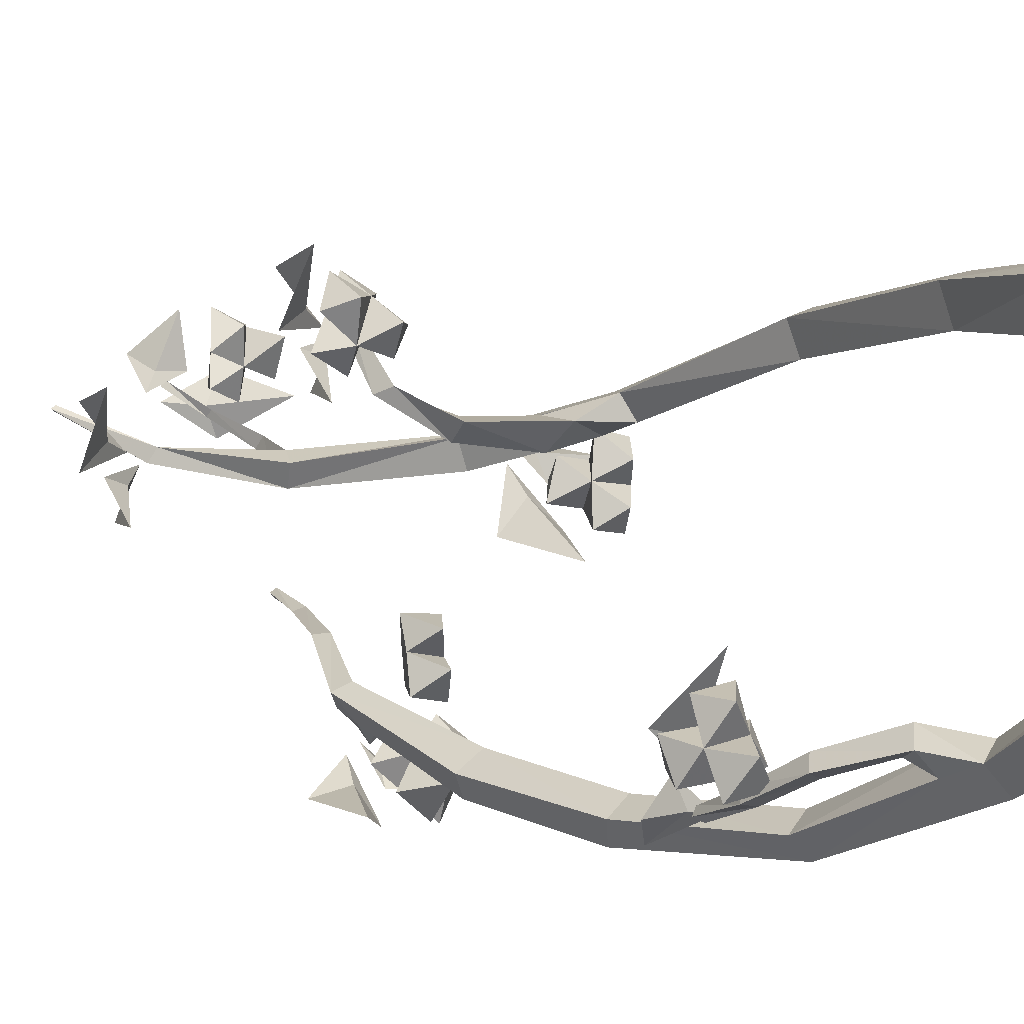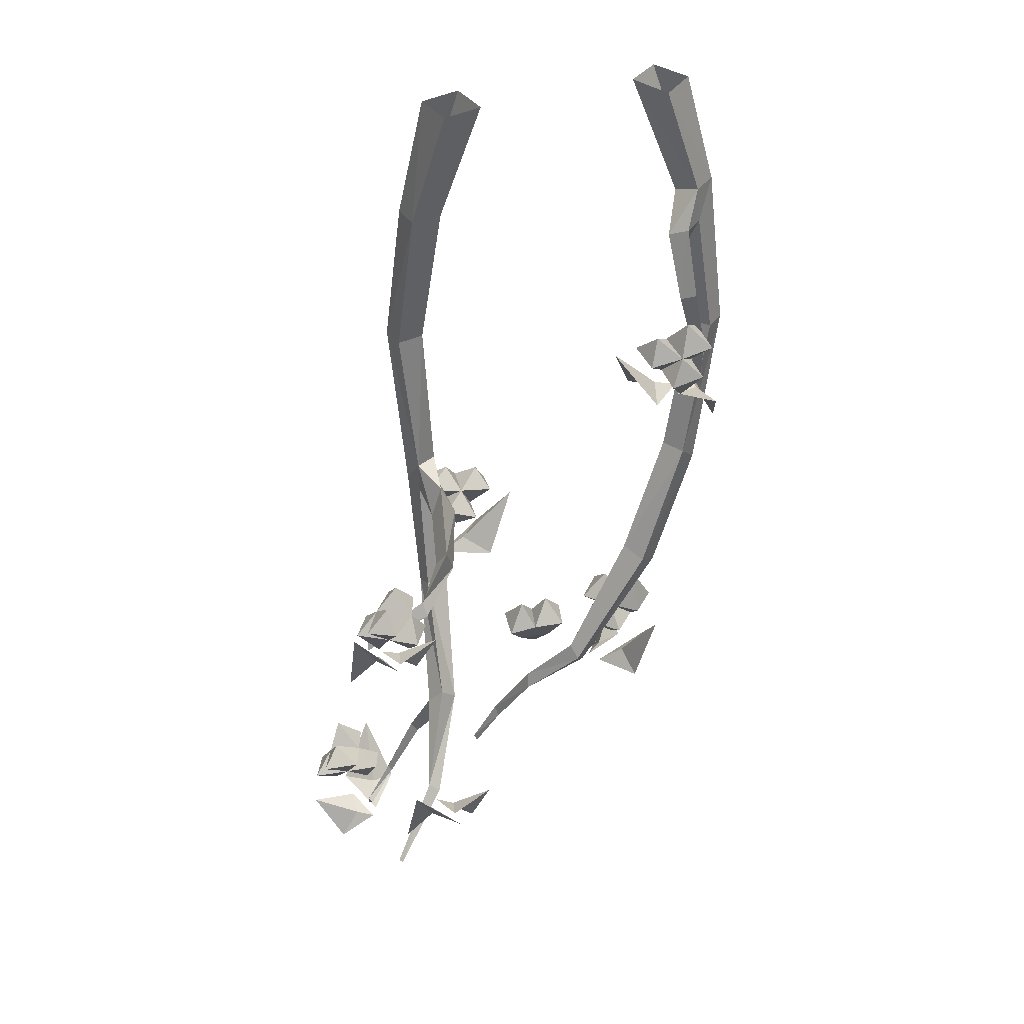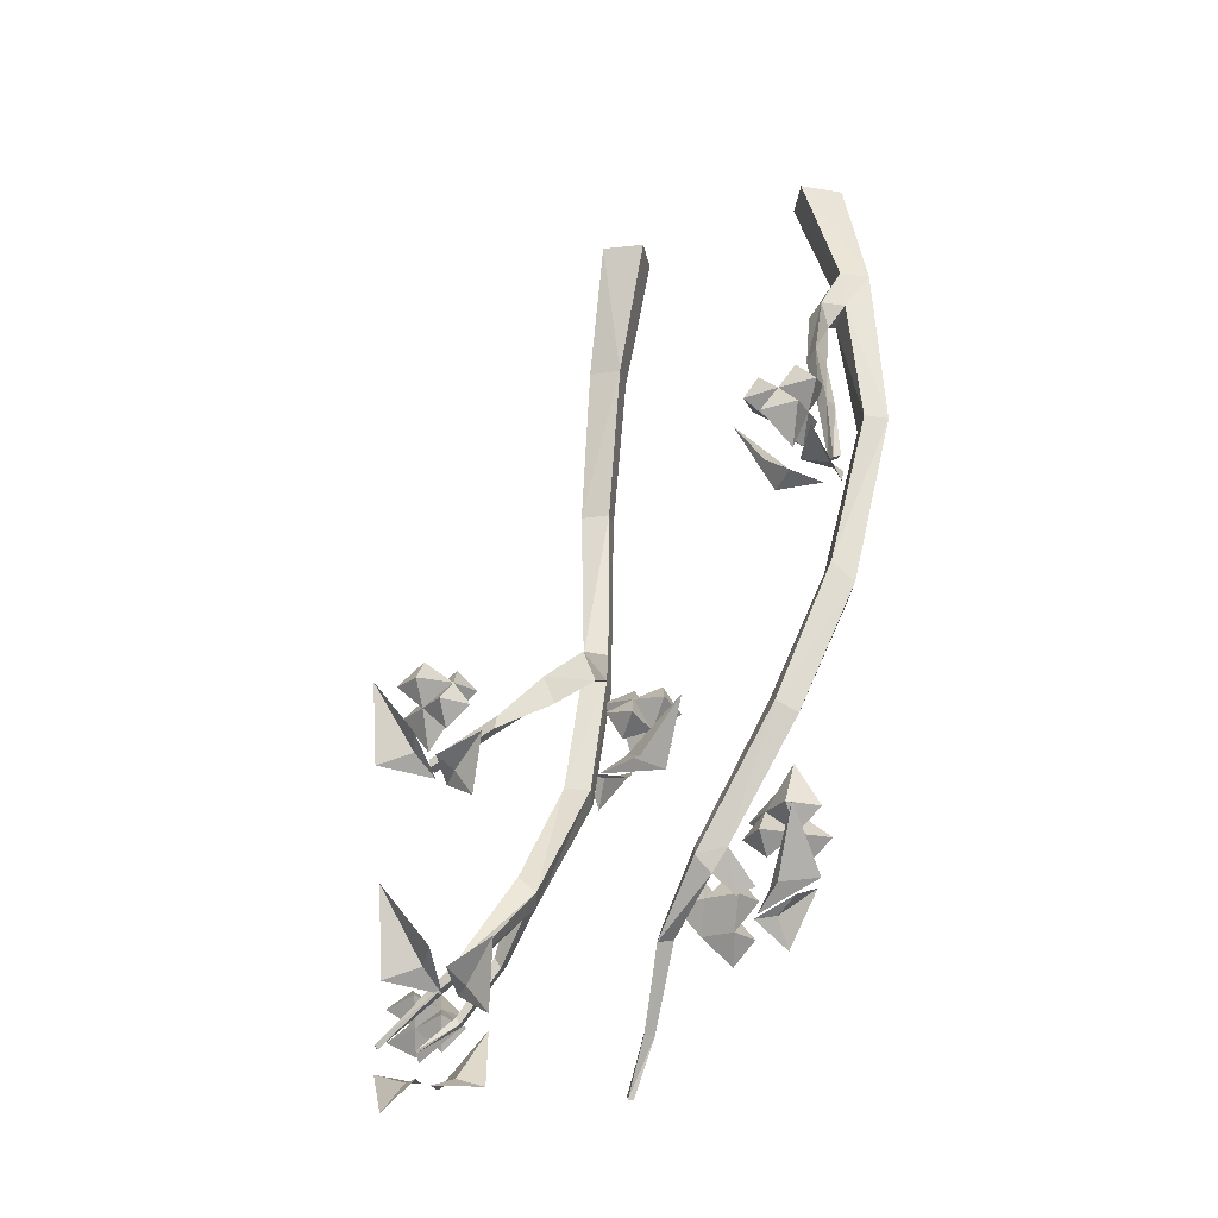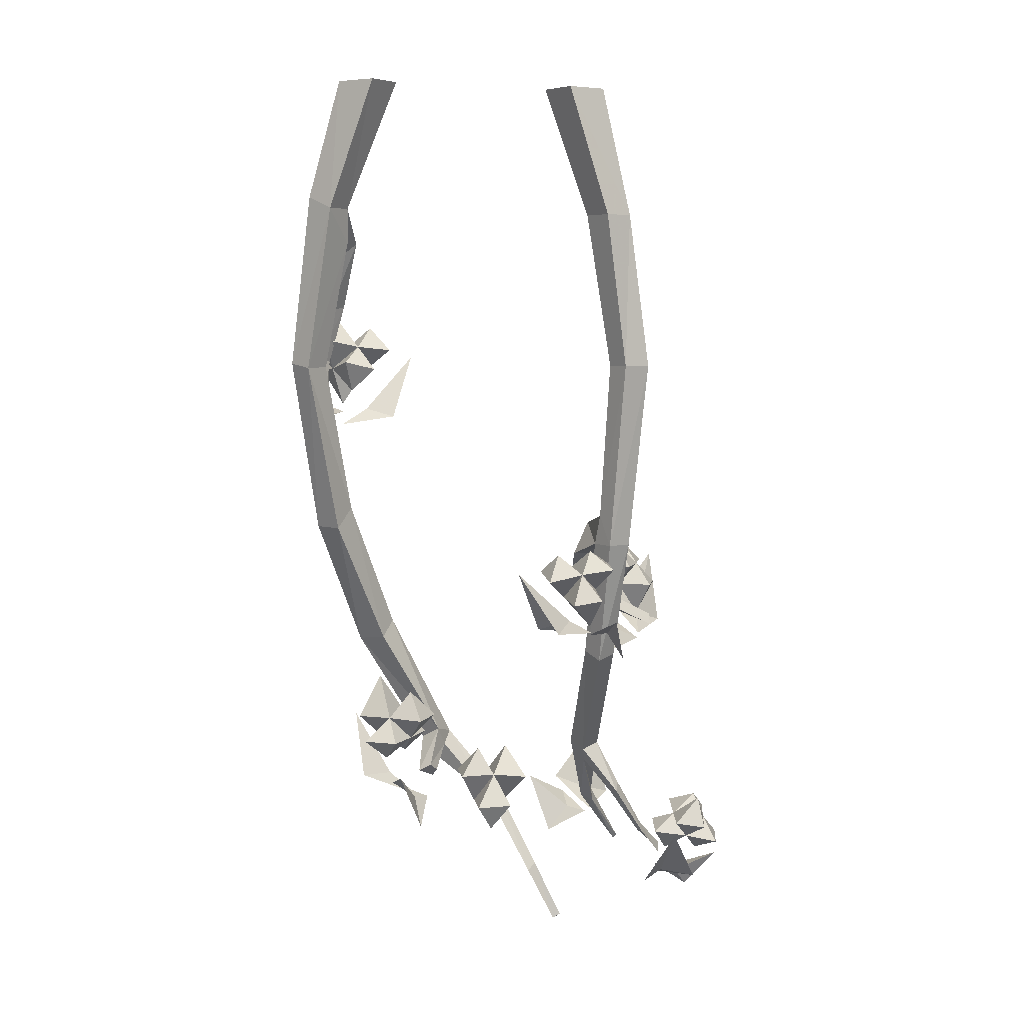
<metadata>
{"format":"obj","ext":"obj","renderer":"f3d","projection":"perspective","resolution":1024,"background":"white","views":[{"elev":-14.3,"azim":144.5,"up":"+Z"},{"elev":39.6,"azim":83.3,"up":"+Y"},{"elev":-23.3,"azim":126.9,"up":"+Y"},{"elev":6.5,"azim":-99.3,"up":"+Y"}]}
</metadata>
<code>
v -0.04688 -1.5 -0.2656
v -0.02344 -1.539 -0.1875
v -0.05469 -1.531 -0.2188
v -0.1328 -1.469 -0.2578
v -0.1016 -1.586 -0.2109
v 0.07812 -1.523 -0.2891
v 0.01562 -1.492 -0.2656
v 0.07031 -1.367 -0.3359
v -0.03125 -1.484 -0.3281
v 0 -1.539 -0.2109
v 0.03906 -0.6875 -0.3594
v -0.03906 -0.6953 -0.4062
v 0.007812 -0.6953 -0.4062
v 0.1094 -0.6641 -0.4297
v 0.03125 -0.7578 -0.4453
v -0.03125 -0.6953 -0.2578
v 0 -0.6797 -0.3125
v 0.03906 -0.5703 -0.2109
v 0.07812 -0.6875 -0.3047
v -0.03125 -0.7109 -0.3672
v 0.3359 -1.219 0.4219
v 0.2422 -1.234 0.3516
v 0.2969 -1.195 0.3594
v 0.3672 -1.062 0.4062
v 0.3516 -1.18 0.3125
v 0.2188 -1.242 0.3438
v 0.2344 -1.281 0.2656
v 0.2422 -1.227 0.3047
v 0.2969 -1.211 0.3047
v 0.2656 -1.172 0.2188
v 0.4141 -1.664 0.3125
v 0.3203 -1.68 0.25
v 0.375 -1.641 0.25
v 0.4531 -1.5 0.2891
v 0.4297 -1.625 0.1875
v 0.375 -1.648 0.1953
v 0.3203 -1.672 0.1953
v 0.3516 -1.602 0.1094
v 0.3125 -1.727 0.1484
v 0.2969 -1.68 0.2344
v 0.09375 -1.797 0.3359
v 0.1953 -1.805 0.3828
v 0.125 -1.781 0.3828
v 0.02344 -1.672 0.3906
v 0.09375 -1.789 0.4531
v 0.1562 -1.789 0.4375
v 0.2109 -1.797 0.4297
v 0.1875 -1.766 0.5312
v 0.2344 -1.852 0.4688
v 0.2266 -1.797 0.3906
v -0.1172 -1.172 0.1562
v -0.04688 -1.172 0.2109
v -0.09375 -1.172 0.2031
v -0.1875 -1.133 0.2031
v -0.1172 -1.227 0.2344
v -0.02344 -1.172 0.0625
v -0.0625 -1.148 0.125
v -0.08594 -1.039 0.007812
v -0.1406 -1.164 0.08594
v -0.04688 -1.18 0.1797
v 0.007812 -0.6875 -0.4141
v 0 -0.6875 -0.3984
v -0.01562 -0.6797 -0.4062
v -0.007812 -0.6797 -0.4219
v -0.007812 -0.5703 -0.4141
v 0.02344 -0.5703 -0.4141
v 0.01562 -0.5781 -0.3906
v 0.01562 -0.4453 -0.3906
v 0 -0.4609 -0.3594
v -0.02344 -0.4688 -0.3906
v -0.0625 -0.3594 -0.375
v -0.03906 -0.3125 -0.375
v -0.05469 -0.3281 -0.3359
v -0.125 -0.2578 -0.3594
v -0.1172 -0.3281 -0.3594
v -0.07812 -0.3125 -0.4062
v -0.07812 -0.2344 -0.3984
v -0.1406 0 -0.2578
v -0.2031 0 -0.3125
v -0.1719 -0.2578 -0.3984
v -0.1406 -0.5859 -0.4453
v -0.1016 -0.5859 -0.4062
v -0.0625 -0.5781 -0.4453
v -0.1016 -0.5781 -0.4766
v -0.125 -0.2344 -0.4375
v -0.07031 0 -0.3203
v -0.007812 -1.484 -0.2031
v 0.007812 -1.5 -0.1719
v -0.007812 -1.484 -0.1641
v -0.02344 -1.469 -0.1797
v 0.02344 -1.398 -0.1562
v 0.05469 -1.422 -0.1875
v 0.0625 -1.469 -0.1562
v 0.03906 -1.438 -0.1406
v 0.07031 -1.414 -0.125
v 0.01562 -1.148 -0.2578
v -0.01562 -1.18 -0.2812
v 0.02344 -1.188 -0.3281
v 0.05469 -1.164 -0.2969
v 0.09375 -1.438 -0.1406
v 0.04688 -1.57 -0.02344
v 0.01562 -1.562 -0.03906
v 0.03125 -1.539 -0.02344
v -0.007812 -0.8906 -0.3906
v -0.04688 -0.8906 -0.3516
v -0.08594 -0.9297 -0.3828
v -0.03906 -0.9297 -0.4219
v -0.1406 0 -0.375
v -0.03125 -1.828 0.1016
v -0.03906 -1.82 0.1094
v -0.03906 -1.828 0.09375
v -0.03125 -1.719 0.03906
v -0.007812 -1.719 0.04688
v -0.02344 -1.703 0.05469
v 0.2188 -1.742 0.3984
v 0.2109 -1.766 0.3984
v 0.2266 -1.75 0.3906
v 0.1719 -1.695 0.3359
v 0.1719 -1.68 0.3438
v 0.1562 -1.695 0.3438
v 0.1172 -1.586 0.2734
v 0.1406 -1.594 0.2656
v 0.1406 -1.57 0.2812
v 0.1562 -1.477 0.2344
v 0.125 -1.484 0.1953
v 0.1562 -1.516 0.2031
v 0.2969 -1.625 0.25
v 0.1719 -1.438 0.2031
v -0.01562 -1.234 0.2344
v -0.04688 -1.242 0.1953
v -0.007812 -1.227 0.1719
v 0.1562 -1.469 0.1719
v 0.3047 -1.641 0.2266
v 0.2812 -1.648 0.25
v 0.3984 -1.773 0.3359
v 0.4062 -1.773 0.3281
v 0.01562 -1.219 0.2188
v -0.04688 -0.9766 0.2266
v -0.09375 -0.9766 0.25
v -0.1172 -0.9766 0.2031
v -0.07031 -0.9766 0.1797
v 0.3984 -1.781 0.3281
v 0.2344 -1.188 0.375
v 0.2188 -1.211 0.375
v 0.2422 -1.211 0.375
v 0.2109 -1.148 0.2344
v 0.1953 -1.117 0.2422
v 0.1797 -1.141 0.2422
v 0.1094 -1.078 0.2031
v 0.1172 -1.086 0.1641
v 0.1328 -1.031 0.1797
v 0.007812 -0.9375 0.1797
v 0.01562 -1.008 0.2031
v 0.007812 -1.008 0.1484
v -0.08594 -0.9141 0.1875
v -0.05469 -0.9141 0.2266
v -0.1562 -0.5859 0.2266
v -0.1094 -0.5859 0.2031
v -0.08594 -0.5859 0.2578
v -0.1328 -0.5859 0.2812
v -0.1172 -0.2656 0.2422
v -0.1484 -0.2656 0.1875
v -0.0625 -0.2656 0.2188
v -0.09375 0 0.1875
v -0.1328 0 0.1094
v -0.05469 0 0.07031
v -0.08594 -0.2656 0.1562
v -0.01562 0 0.1484
v -0.1016 -1.531 -0.09375
v -0.09375 -1.531 -0.02344
v -0.0625 -1.469 -0.05469
v 0.1094 -0.5625 -0.2812
v 0.07812 -0.5078 -0.2969
v 0.03906 -0.5547 -0.2578
v 0.0625 -0.6016 -0.3125
v 0.09375 -0.5547 -0.3516
v 0.02344 -0.5469 -0.3281
v -0.01562 -0.5938 -0.2969
v 0 -0.6406 -0.3438
v 0.03906 -0.5938 -0.3828
v 0.0625 -0.6719 -0.3594
v 0.125 -0.6094 -0.3281
v 0.1016 -0.6016 -0.3984
v 0.07031 -0.5469 -0.4219
v 0.05469 -0.4922 -0.3672
v 0 -0.5312 -0.3984
v -0.03125 -0.5781 -0.3594
v -0.1328 -1.469 -0.05469
v -0.09375 -1.414 -0.02344
v -0.1094 -1.414 -0.08594
v -0.1406 -1.469 -0.125
v -0.1719 -1.531 -0.09375
v -0.1641 -1.531 -0.02344
v -0.1328 -1.477 0.01562
v -0.05469 -1.477 0.007812
v -0.1406 -1.586 -0.0625
v -0.07031 -1.469 -0.125
v -0.03125 -1.352 -0.3359
v -0.01562 -1.266 -0.2891
v 0.03125 -1.352 -0.2969
v -0.01562 -1.398 -0.2891
v -0.0625 -1.352 -0.2734
v 0 -1.352 -0.2344
v 0.04688 -1.398 -0.25
v 0 -1.438 -0.2344
v -0.05469 -1.398 -0.2266
v -0.07031 -1.438 -0.2812
v -0.07812 -1.398 -0.3281
v -0.1094 -1.398 -0.2656
v -0.1094 -1.352 -0.2109
v -0.05469 -1.297 -0.2266
v -0.03906 -1.352 -0.1719
v 0.007812 -1.398 -0.1875
v -0.1641 -1.047 0.0625
v -0.1328 -0.9922 0.08594
v -0.09375 -1.031 0.05469
v -0.1172 -1.086 0.1016
v -0.1641 -1.031 0.1328
v -0.08594 -1.023 0.125
v -0.03906 -1.07 0.09375
v -0.07031 -1.109 0.1406
v -0.1172 -1.07 0.1719
v -0.1328 -1.148 0.1562
v -0.1953 -1.094 0.1094
v -0.1875 -1.086 0.1719
v -0.1562 -1.023 0.2031
v -0.1328 -0.9844 0.1562
v -0.08594 -1.016 0.2031
v -0.04688 -1.055 0.1641
v 0.125 -1.656 0.4844
v 0.1562 -1.609 0.4688
v 0.1328 -1.648 0.4141
v 0.08594 -1.602 0.4609
v 0.05469 -1.664 0.4688
v 0.1016 -1.695 0.4375
v 0.09375 -1.711 0.5078
v 0.1641 -1.703 0.5234
v 0.1719 -1.688 0.4453
v 0.1953 -1.648 0.5
v 0.2031 -1.633 0.4219
v 0.1797 -1.672 0.375
v 0.1172 -1.688 0.3672
v 0.07031 -1.656 0.4062
v 0.1484 -1.734 0.3984
v 0.1406 -1.734 0.4688
v 0.3516 -1.07 0.3125
v 0.3125 -1.023 0.3281
v 0.3359 -1.07 0.375
v 0.3125 -1.117 0.3281
v 0.2891 -1.07 0.2734
v 0.2656 -1.07 0.3516
v 0.2891 -1.117 0.3984
v 0.2656 -1.188 0.3516
v 0.25 -1.117 0.3047
v 0.2969 -1.164 0.2812
v 0.3359 -1.117 0.2656
v 0.2734 -1.117 0.2422
v 0.2266 -1.07 0.2656
v 0.2422 -1.023 0.3047
v 0.2031 -1.07 0.3203
v 0.2266 -1.117 0.375
v -0.04688 -1.5 -0.2656
v -0.04688 -1.5 -0.2656
v -0.04688 -1.5 -0.2656
v -0.04688 -1.5 -0.2656
v -0.04688 -1.5 -0.2656
v -0.04688 -1.5 -0.2656
v -0.04688 -1.5 -0.2656
v -0.04688 -1.5 -0.2656
v -0.04688 -1.5 -0.2656
v -0.04688 -1.5 -0.2656
v -0.04688 -1.5 -0.2656
v -0.04688 -1.5 -0.2656
v -0.04688 -1.5 -0.2656
v -0.04688 -1.5 -0.2656
v -0.04688 -1.5 -0.2656
v -0.04688 -1.5 -0.2656
v -0.04688 -1.5 -0.2656
v -0.04688 -1.5 -0.2656
v -0.04688 -1.5 -0.2656
v -0.04688 -1.5 -0.2656
v -0.04688 -1.5 -0.2656
v -0.04688 -1.5 -0.2656
v -0.04688 -1.5 -0.2656
v -0.04688 -1.5 -0.2656
v -0.04688 -1.5 -0.2656
v -0.04688 -1.5 -0.2656
v -0.04688 -1.5 -0.2656
v -0.04688 -1.5 -0.2656
v -0.04688 -1.5 -0.2656
v -0.04688 -1.5 -0.2656
v -0.04688 -1.5 -0.2656
v -0.04688 -1.5 -0.2656
v -0.04688 -1.5 -0.2656
v -0.04688 -1.5 -0.2656
v -0.04688 -1.5 -0.2656
v -0.04688 -1.5 -0.2656
f 1 2 3
f 1 3 4
f 6 7 8
f 10 7 6
f 11 12 13
f 11 13 14
f 16 17 18
f 20 17 16
f 21 22 23
f 21 23 24
f 26 27 28
f 30 28 27
f 31 32 33
f 31 33 34
f 36 37 38
f 40 37 36
f 41 42 43
f 41 43 44
f 46 47 48
f 50 47 46
f 51 52 53
f 51 53 54
f 56 57 58
f 60 57 56
f 4 3 5
f 5 3 2
f 8 7 9
f 9 7 10
f 14 13 15
f 15 13 12
f 18 17 19
f 19 17 20
f 24 23 25
f 25 23 22
f 26 28 29
f 29 28 30
f 34 33 35
f 35 33 32
f 38 37 39
f 39 37 40
f 44 43 45
f 45 43 42
f 48 47 49
f 49 47 50
f 54 53 55
f 55 53 52
f 58 57 59
f 59 57 60
f 61 62 63
f 61 63 64
f 61 64 65
f 61 65 66
f 61 66 62
f 62 66 67
f 62 67 63
f 63 67 65
f 63 65 64
f 68 69 67
f 68 67 66
f 68 66 70
f 68 70 71
f 68 71 72
f 68 72 69
f 69 72 73
f 69 73 70
f 69 70 65
f 69 65 67
f 66 65 70
f 73 71 70
f 71 73 74
f 71 74 75
f 71 75 76
f 71 76 72
f 72 76 77
f 72 77 73
f 73 77 74
f 74 77 78
f 74 78 79
f 74 79 80
f 74 80 75
f 75 80 81
f 75 81 82
f 75 82 83
f 75 83 76
f 76 83 84
f 76 84 85
f 76 85 77
f 77 85 86
f 77 86 78
f 87 88 89
f 87 89 90
f 87 90 91
f 87 91 92
f 87 92 88
f 88 92 93
f 88 93 89
f 89 93 94
f 89 94 90
f 90 94 91
f 91 94 95
f 91 95 96
f 91 96 97
f 91 97 98
f 91 98 92
f 92 98 99
f 92 99 100
f 92 100 93
f 93 100 101
f 93 101 102
f 93 102 94
f 94 102 95
f 95 102 103
f 95 103 100
f 95 100 96
f 96 100 99
f 96 99 104
f 96 104 105
f 96 105 97
f 97 105 106
f 97 106 98
f 98 106 107
f 98 107 99
f 99 107 104
f 104 107 84
f 104 84 83
f 104 83 105
f 105 83 82
f 105 82 81
f 105 81 106
f 106 81 107
f 107 81 84
f 84 81 80
f 84 80 85
f 85 80 108
f 85 108 86
f 109 110 111
f 109 111 112
f 109 112 113
f 109 113 110
f 110 113 114
f 110 114 111
f 111 114 112
f 112 114 103
f 112 103 102
f 112 102 113
f 113 102 101
f 113 101 114
f 114 101 103
f 103 101 100
f 80 79 108
f 115 116 117
f 115 117 118
f 115 118 119
f 115 119 116
f 116 119 120
f 116 120 117
f 117 120 118
f 118 120 121
f 118 121 122
f 118 122 119
f 119 122 123
f 119 123 120
f 120 123 121
f 121 123 124
f 121 124 125
f 121 125 122
f 122 125 126
f 122 126 123
f 123 126 124
f 124 126 127
f 124 127 128
f 124 128 129
f 124 129 130
f 124 130 125
f 125 130 131
f 125 131 132
f 125 132 126
f 126 132 133
f 126 133 134
f 126 134 127
f 127 134 135
f 127 135 136
f 127 136 133
f 127 133 132
f 127 132 128
f 128 132 137
f 128 137 129
f 129 137 138
f 129 138 139
f 129 139 130
f 130 139 140
f 130 140 131
f 131 140 141
f 131 141 137
f 131 137 132
f 134 142 135
f 135 142 136
f 136 142 133
f 133 142 134
f 143 144 145
f 143 145 146
f 143 146 147
f 143 147 144
f 144 147 148
f 144 148 145
f 145 148 146
f 146 148 149
f 146 149 150
f 146 150 147
f 147 150 151
f 147 151 148
f 148 151 149
f 149 151 152
f 149 152 153
f 149 153 150
f 150 153 154
f 150 154 151
f 151 154 152
f 152 154 141
f 152 141 155
f 152 155 156
f 152 156 153
f 153 156 138
f 153 138 154
f 154 138 141
f 141 138 137
f 155 140 157
f 155 157 158
f 155 158 156
f 156 158 159
f 156 159 160
f 156 160 139
f 156 139 138
f 155 141 140
f 160 157 140
f 160 140 139
f 161 162 157
f 161 157 160
f 161 160 163
f 161 163 164
f 161 164 165
f 161 165 162
f 162 165 166
f 162 166 167
f 162 167 158
f 162 158 157
f 167 163 159
f 167 159 158
f 160 159 163
f 168 163 167
f 168 167 166
f 163 168 164
f 169 170 171
f 172 173 174
f 172 174 175
f 172 175 176
f 172 176 173
f 173 176 177
f 173 177 174
f 174 177 175
f 175 177 178
f 175 178 179
f 175 179 180
f 175 180 181
f 175 181 182
f 175 182 176
f 176 182 183
f 176 183 180
f 176 180 184
f 176 184 185
f 176 185 177
f 177 185 186
f 177 186 180
f 177 180 187
f 177 187 178
f 178 187 179
f 179 187 180
f 183 182 181
f 183 181 180
f 186 185 184
f 186 184 180
f 188 189 171
f 188 171 190
f 188 190 191
f 188 191 169
f 188 169 192
f 188 192 193
f 188 193 170
f 188 170 194
f 188 194 189
f 189 194 195
f 189 195 171
f 171 195 170
f 170 195 194
f 170 193 196
f 170 196 169
f 169 196 192
f 192 196 193
f 171 169 197
f 171 197 190
f 190 197 191
f 191 197 169
f 198 199 200
f 198 200 201
f 198 201 202
f 198 202 199
f 199 202 203
f 199 203 200
f 200 203 201
f 201 203 204
f 201 204 205
f 201 205 206
f 201 206 207
f 201 207 208
f 201 208 202
f 202 208 209
f 202 209 206
f 202 206 210
f 202 210 211
f 202 211 203
f 203 211 212
f 203 212 206
f 203 206 213
f 203 213 204
f 204 213 205
f 205 213 206
f 209 208 207
f 209 207 206
f 212 211 210
f 212 210 206
f 214 215 216
f 214 216 217
f 214 217 218
f 214 218 215
f 215 218 219
f 215 219 216
f 216 219 217
f 217 219 220
f 217 220 221
f 217 221 222
f 217 222 223
f 217 223 224
f 217 224 218
f 218 224 225
f 218 225 222
f 218 222 226
f 218 226 227
f 218 227 219
f 219 227 228
f 219 228 222
f 219 222 229
f 219 229 220
f 220 229 221
f 221 229 222
f 225 224 223
f 225 223 222
f 228 227 226
f 228 226 222
f 230 231 232
f 230 232 233
f 230 233 234
f 230 234 235
f 230 235 236
f 230 236 237
f 230 237 238
f 230 238 239
f 230 239 231
f 231 239 240
f 231 240 232
f 232 240 238
f 232 238 241
f 232 241 242
f 232 242 235
f 232 235 243
f 232 243 233
f 233 243 234
f 234 243 235
f 240 239 238
f 238 235 244
f 238 244 241
f 241 244 242
f 242 244 235
f 238 237 245
f 238 245 235
f 235 245 236
f 236 245 237
f 246 247 248
f 246 248 249
f 246 249 250
f 246 250 247
f 247 250 251
f 247 251 248
f 248 251 249
f 249 251 252
f 249 252 253
f 249 253 254
f 249 254 255
f 249 255 256
f 249 256 250
f 250 256 257
f 250 257 254
f 250 254 258
f 250 258 259
f 250 259 251
f 251 259 260
f 251 260 254
f 251 254 261
f 251 261 252
f 252 261 253
f 253 261 254
f 257 256 255
f 257 255 254
f 260 259 258
f 260 258 254

</code>
